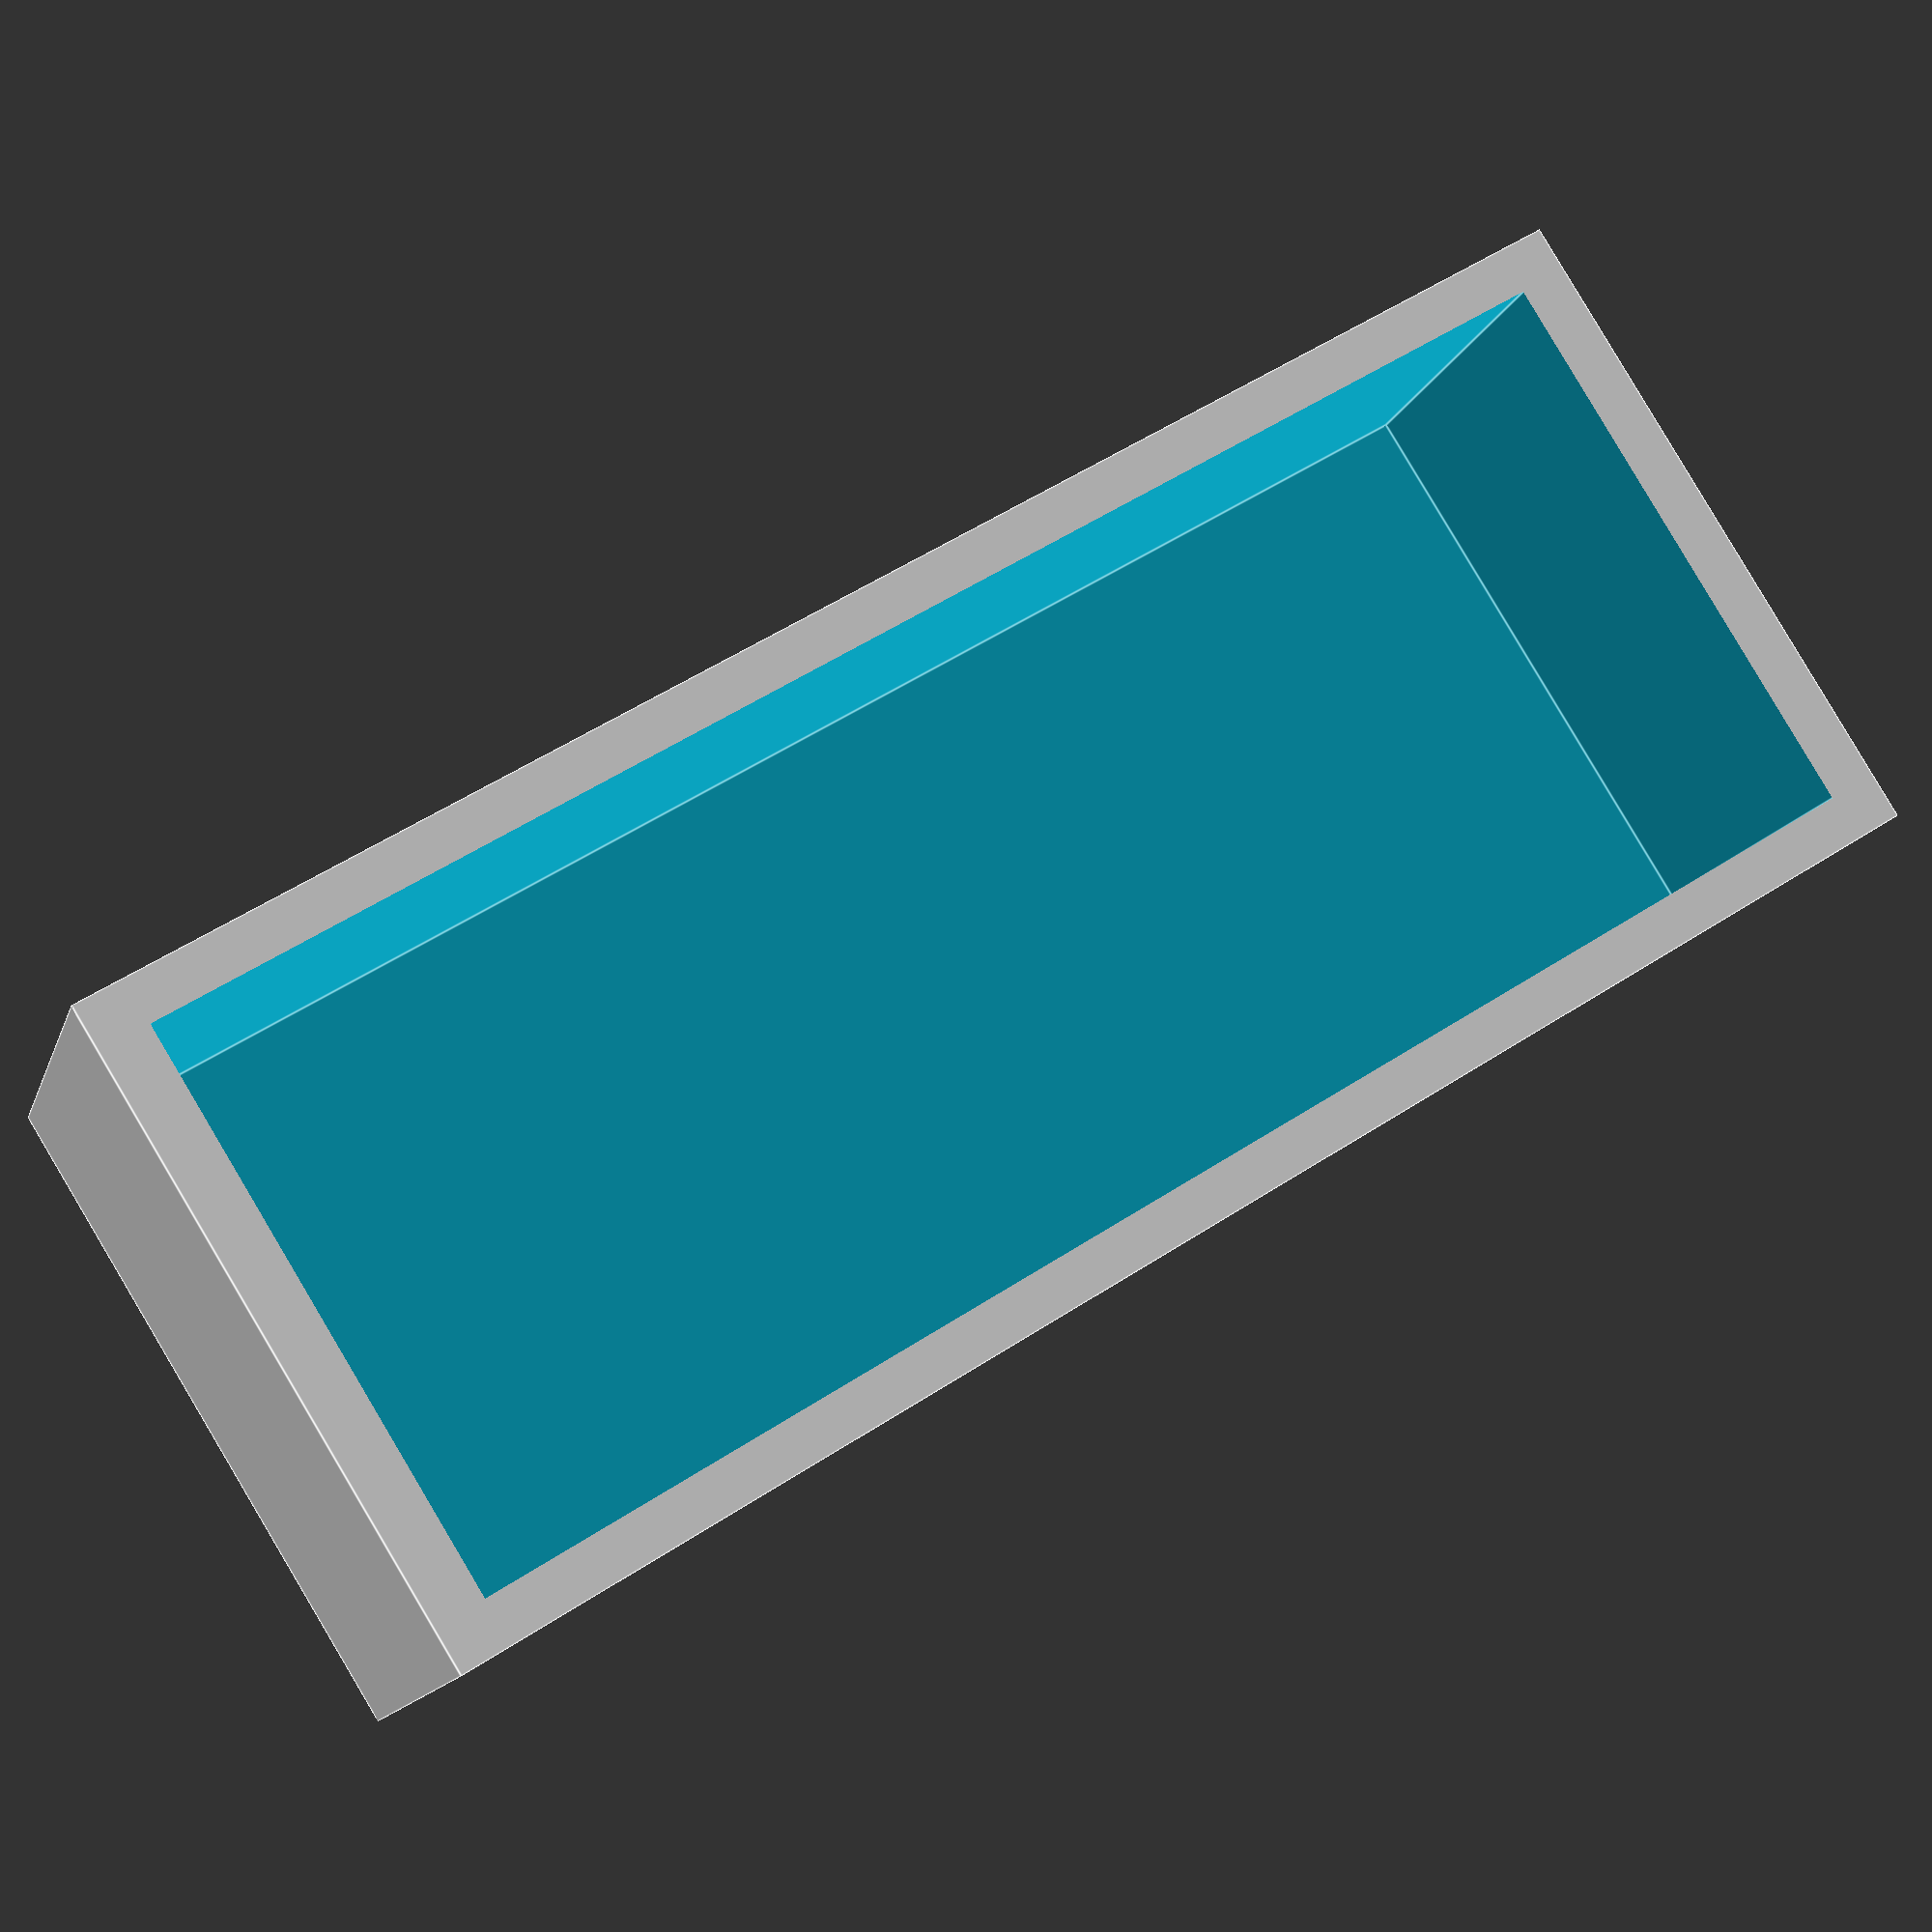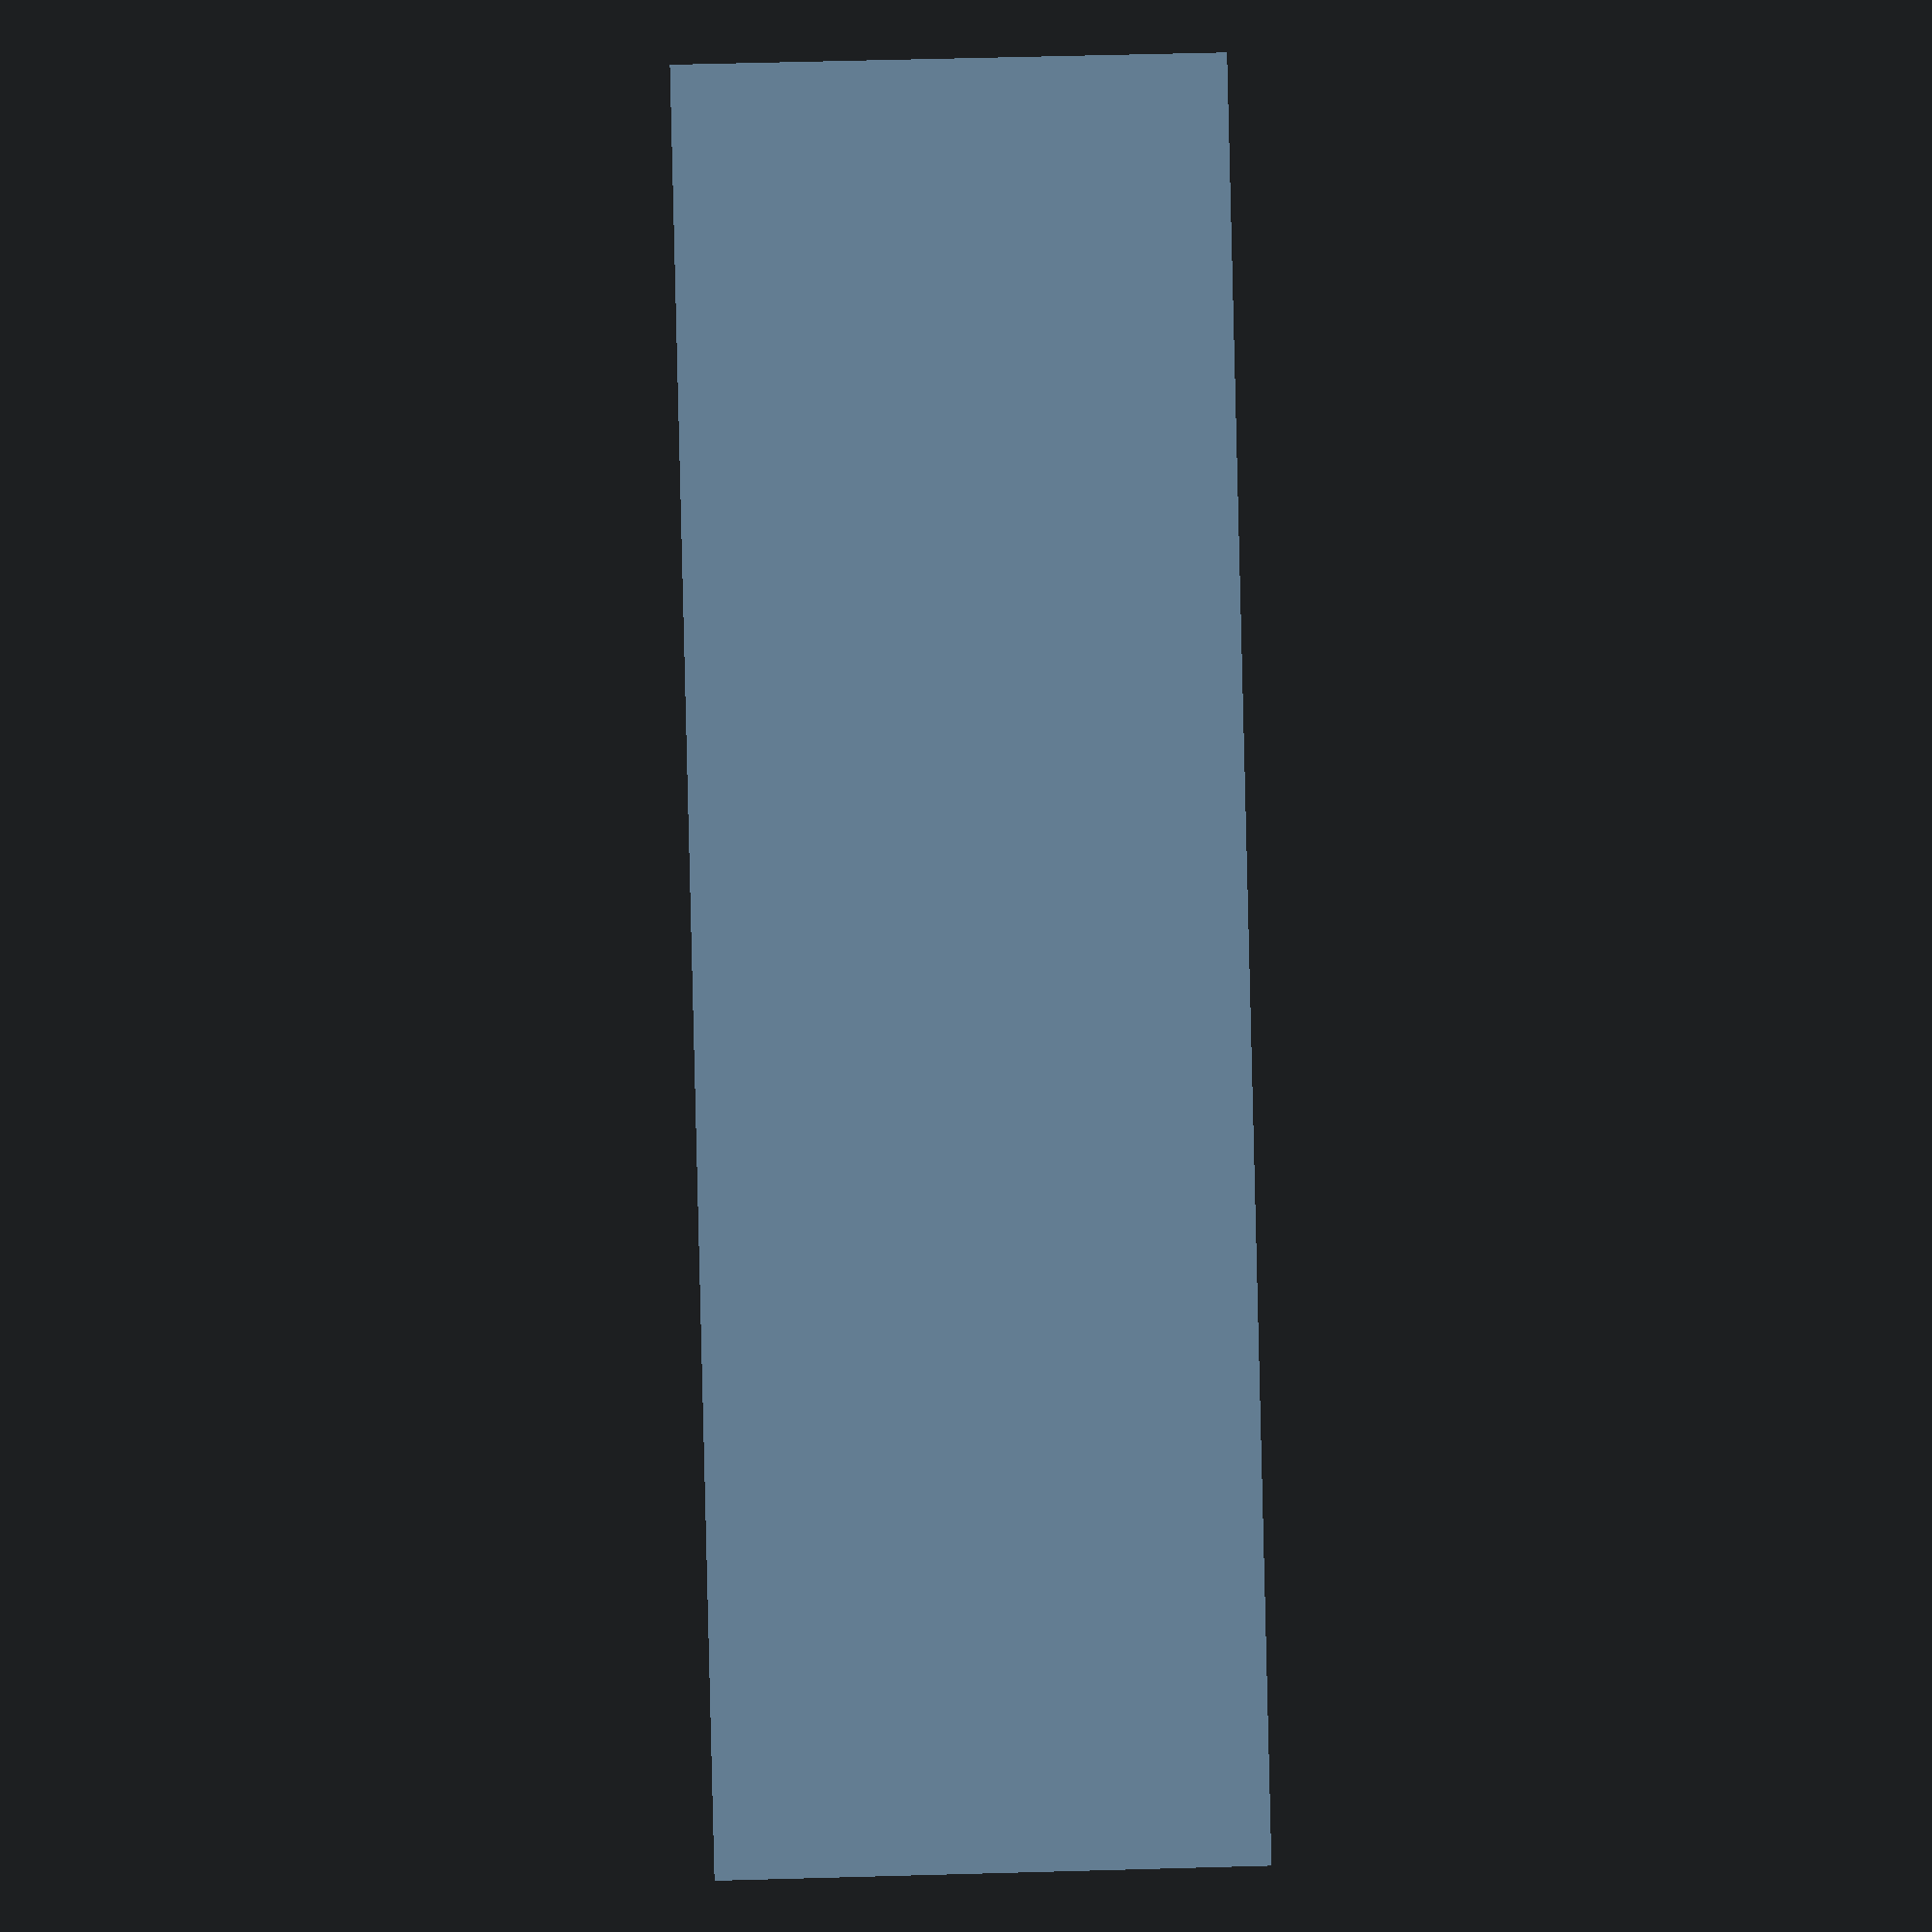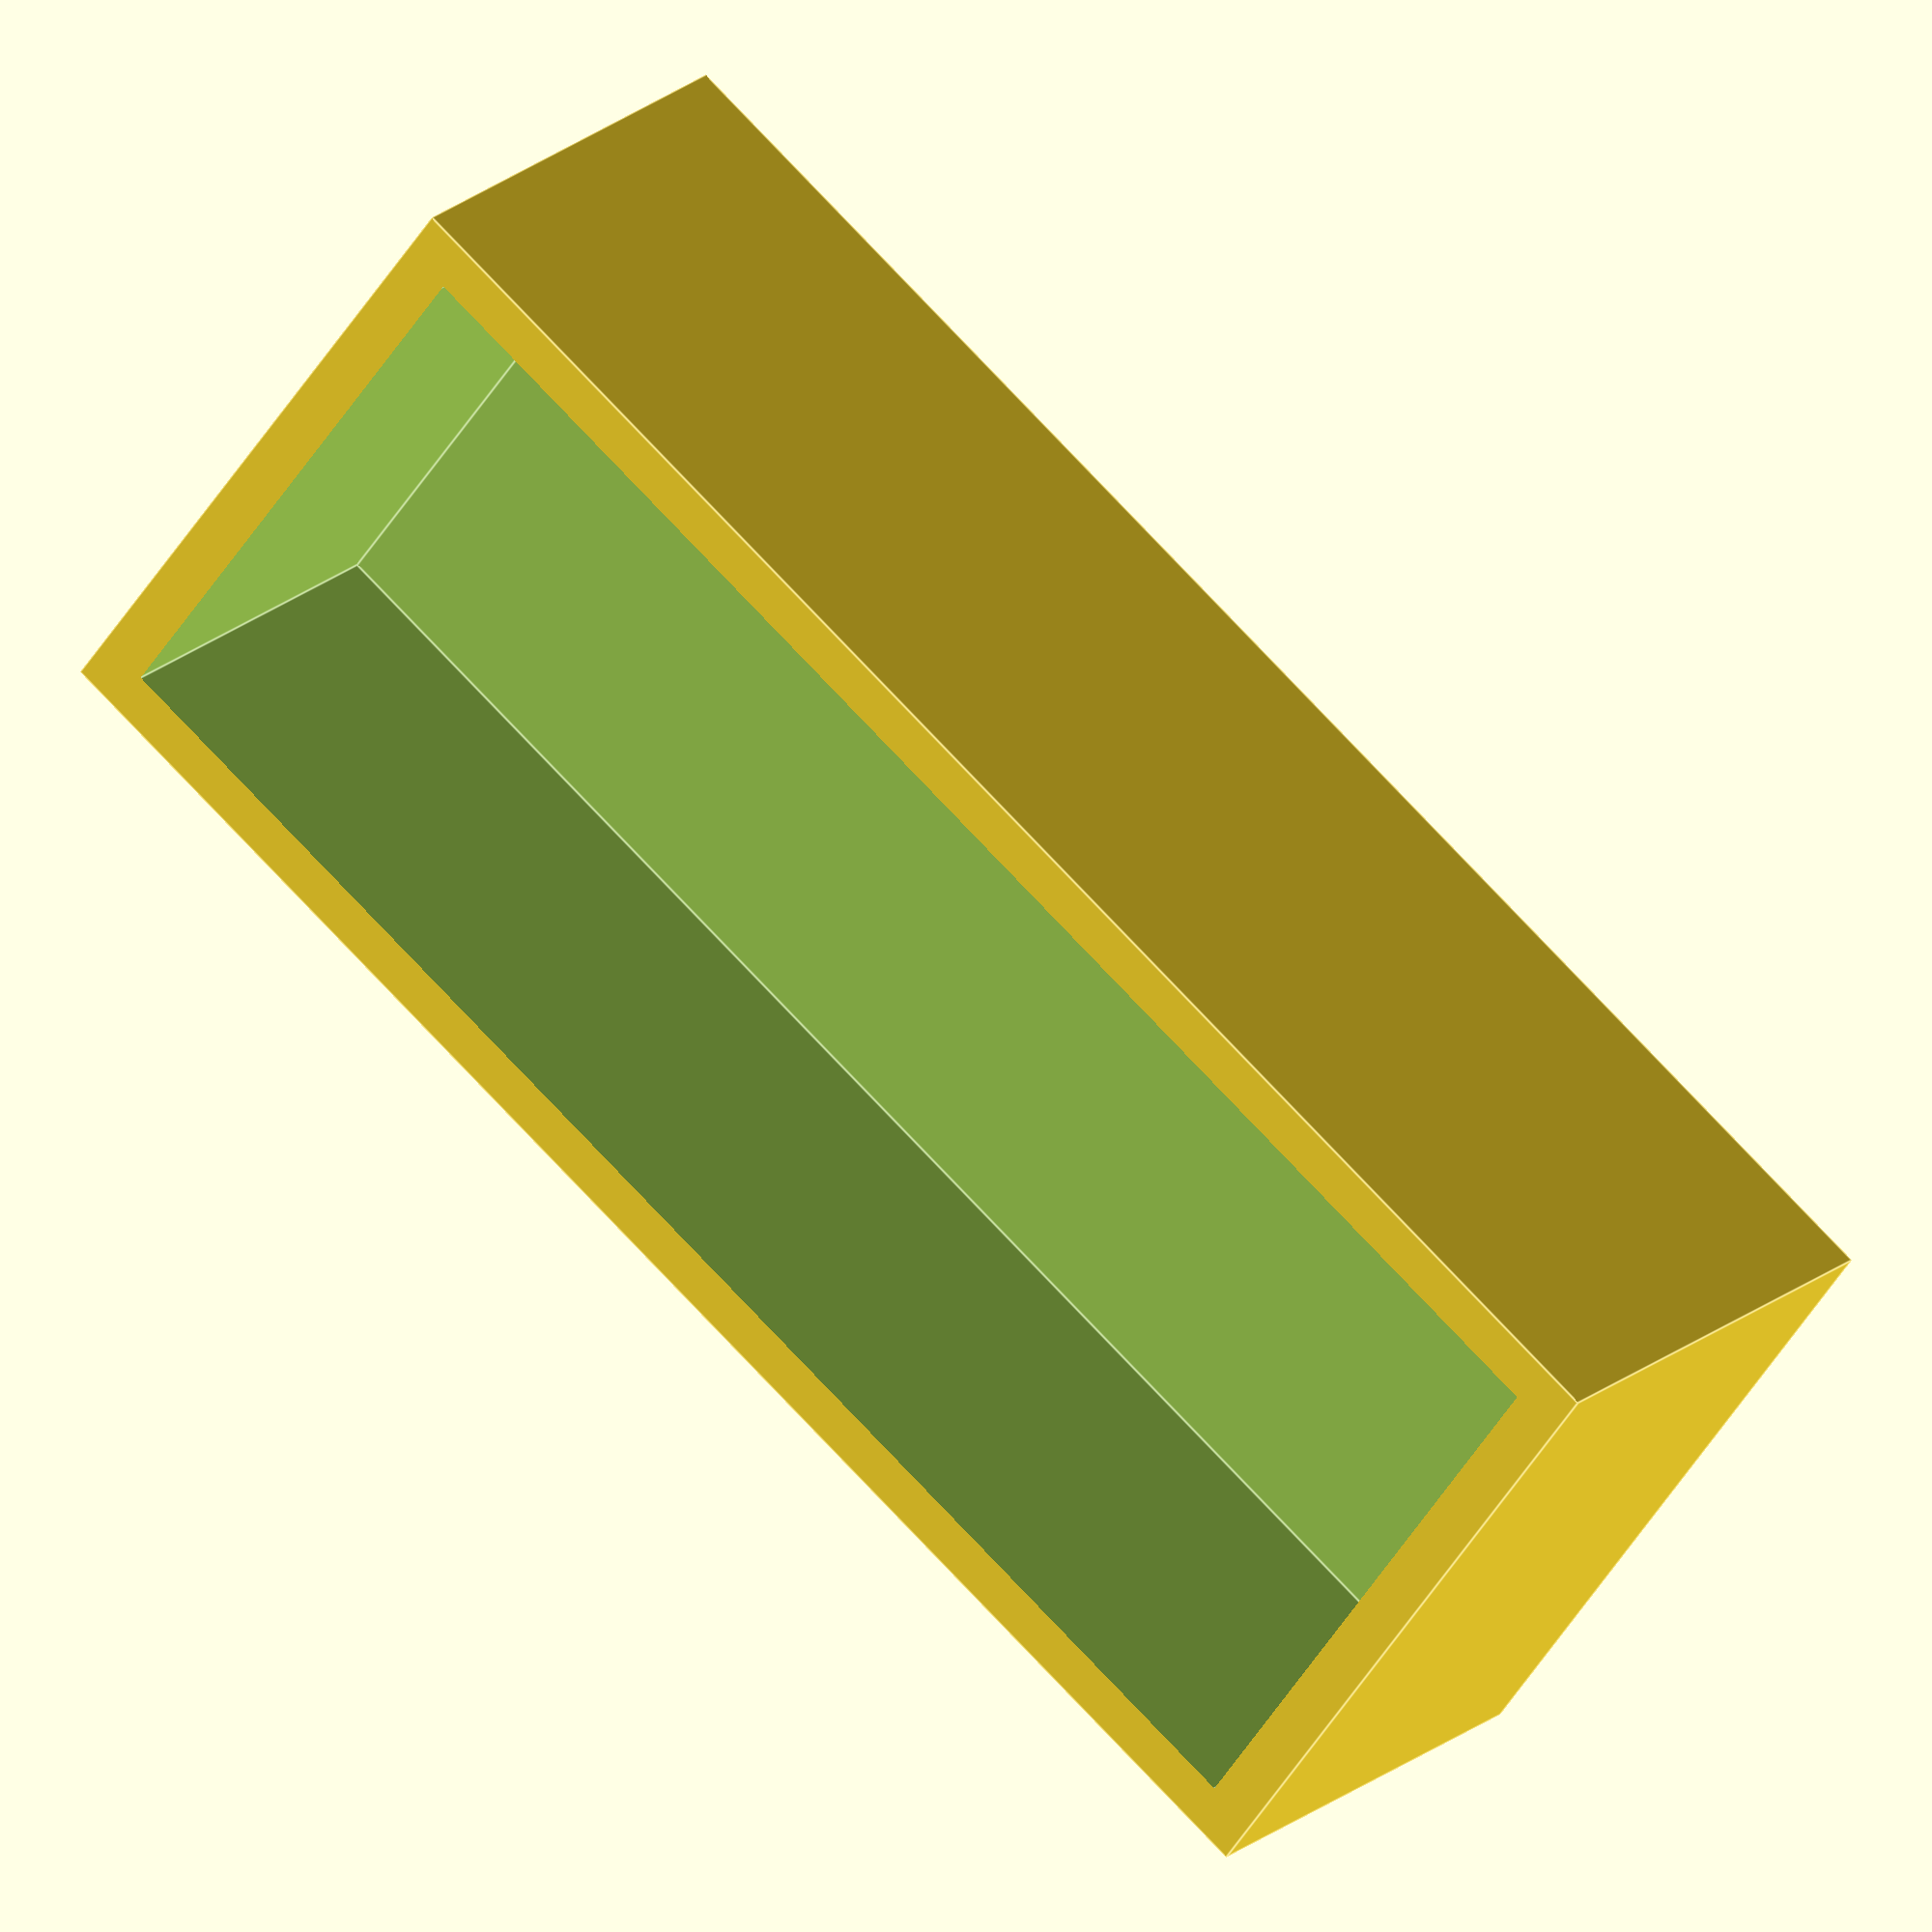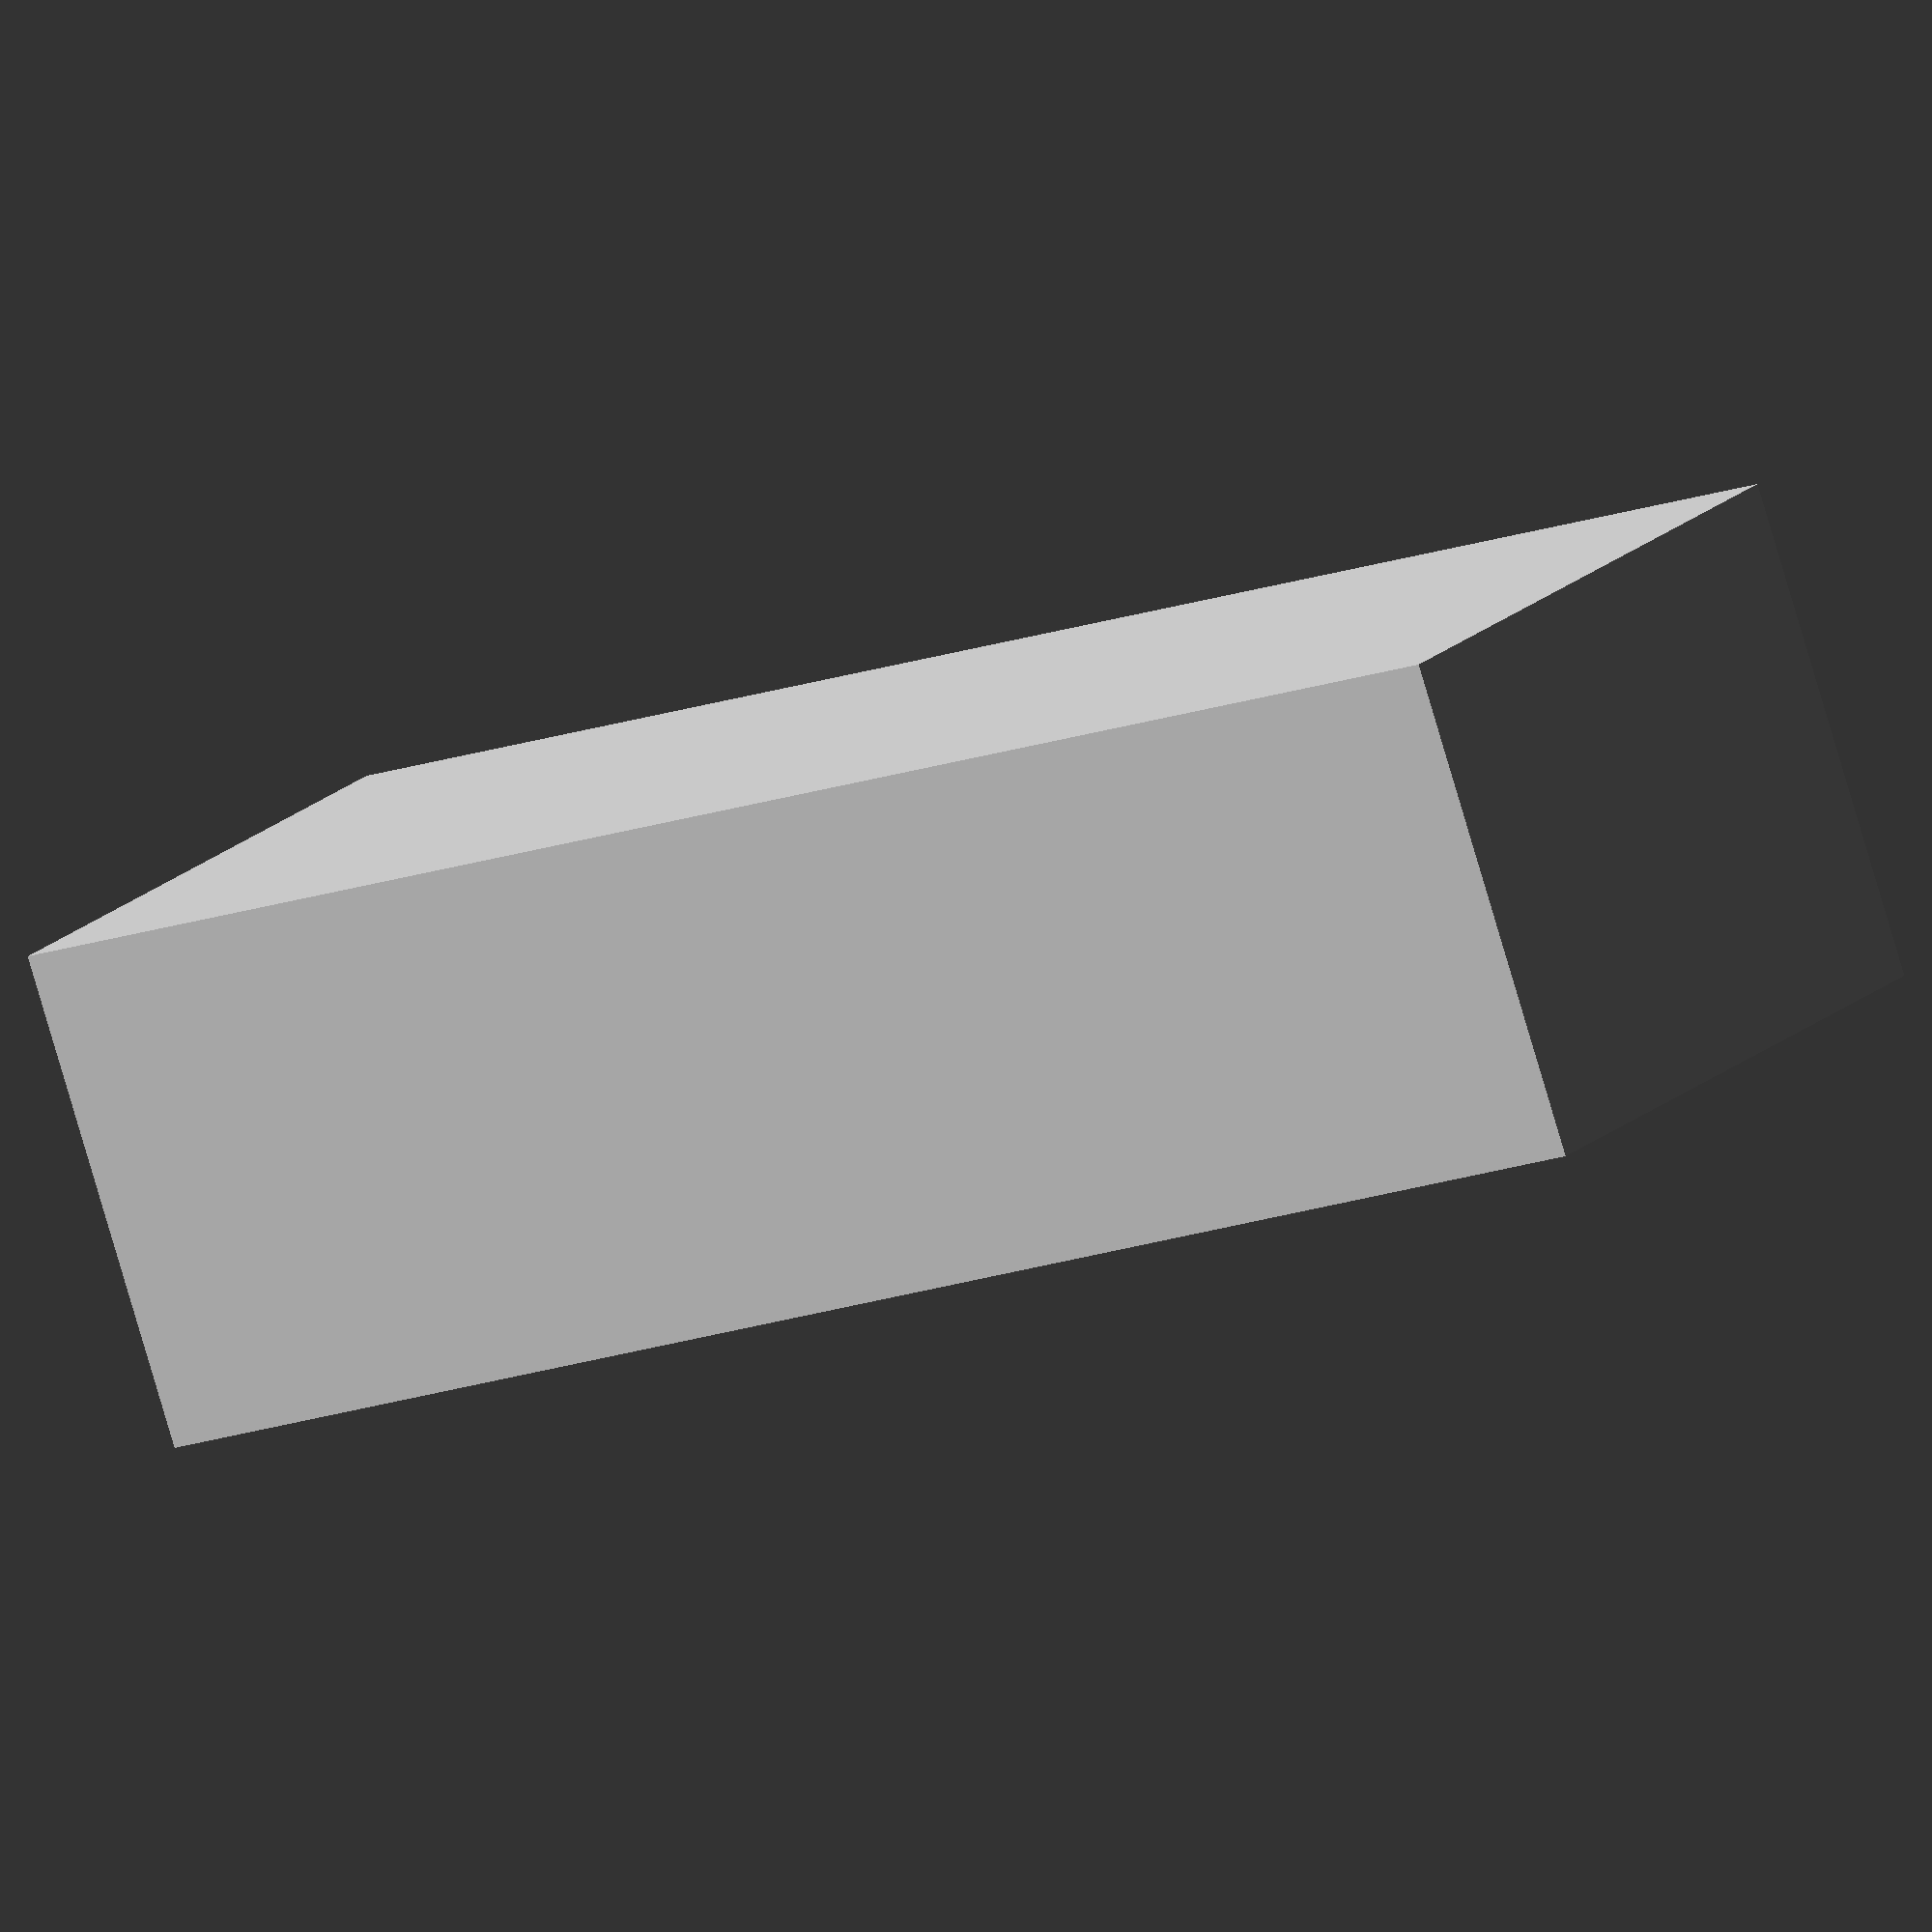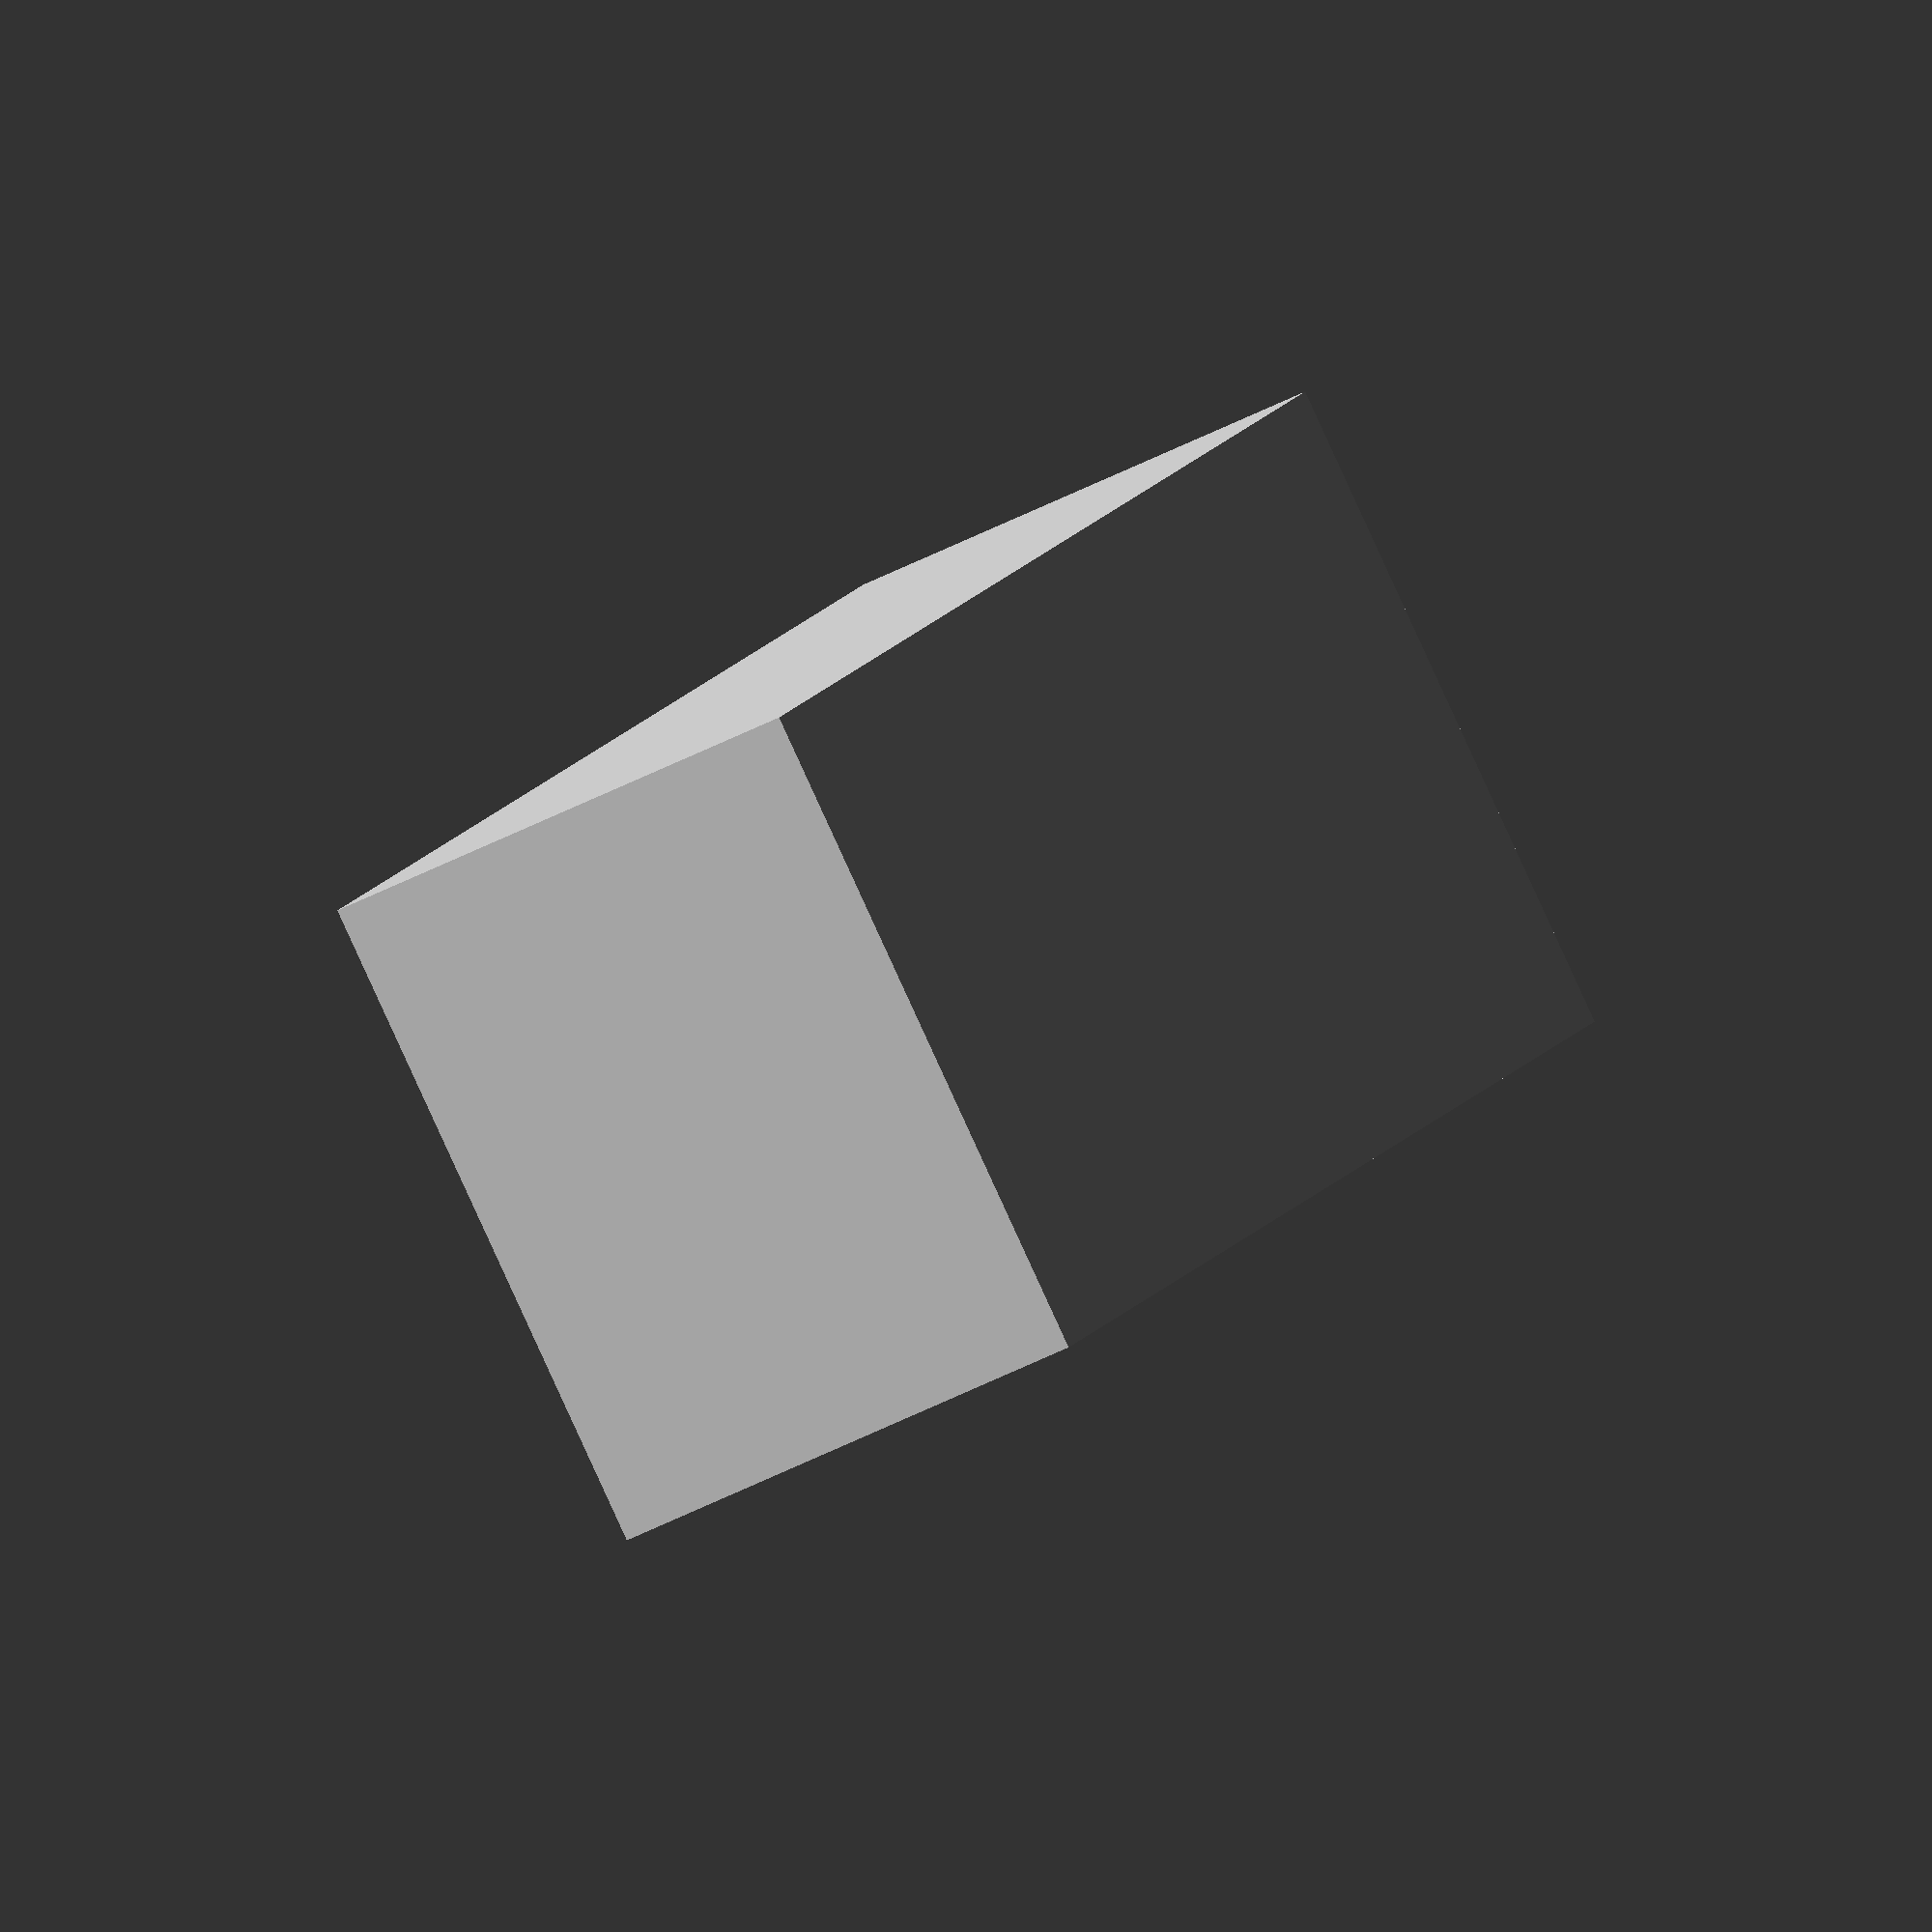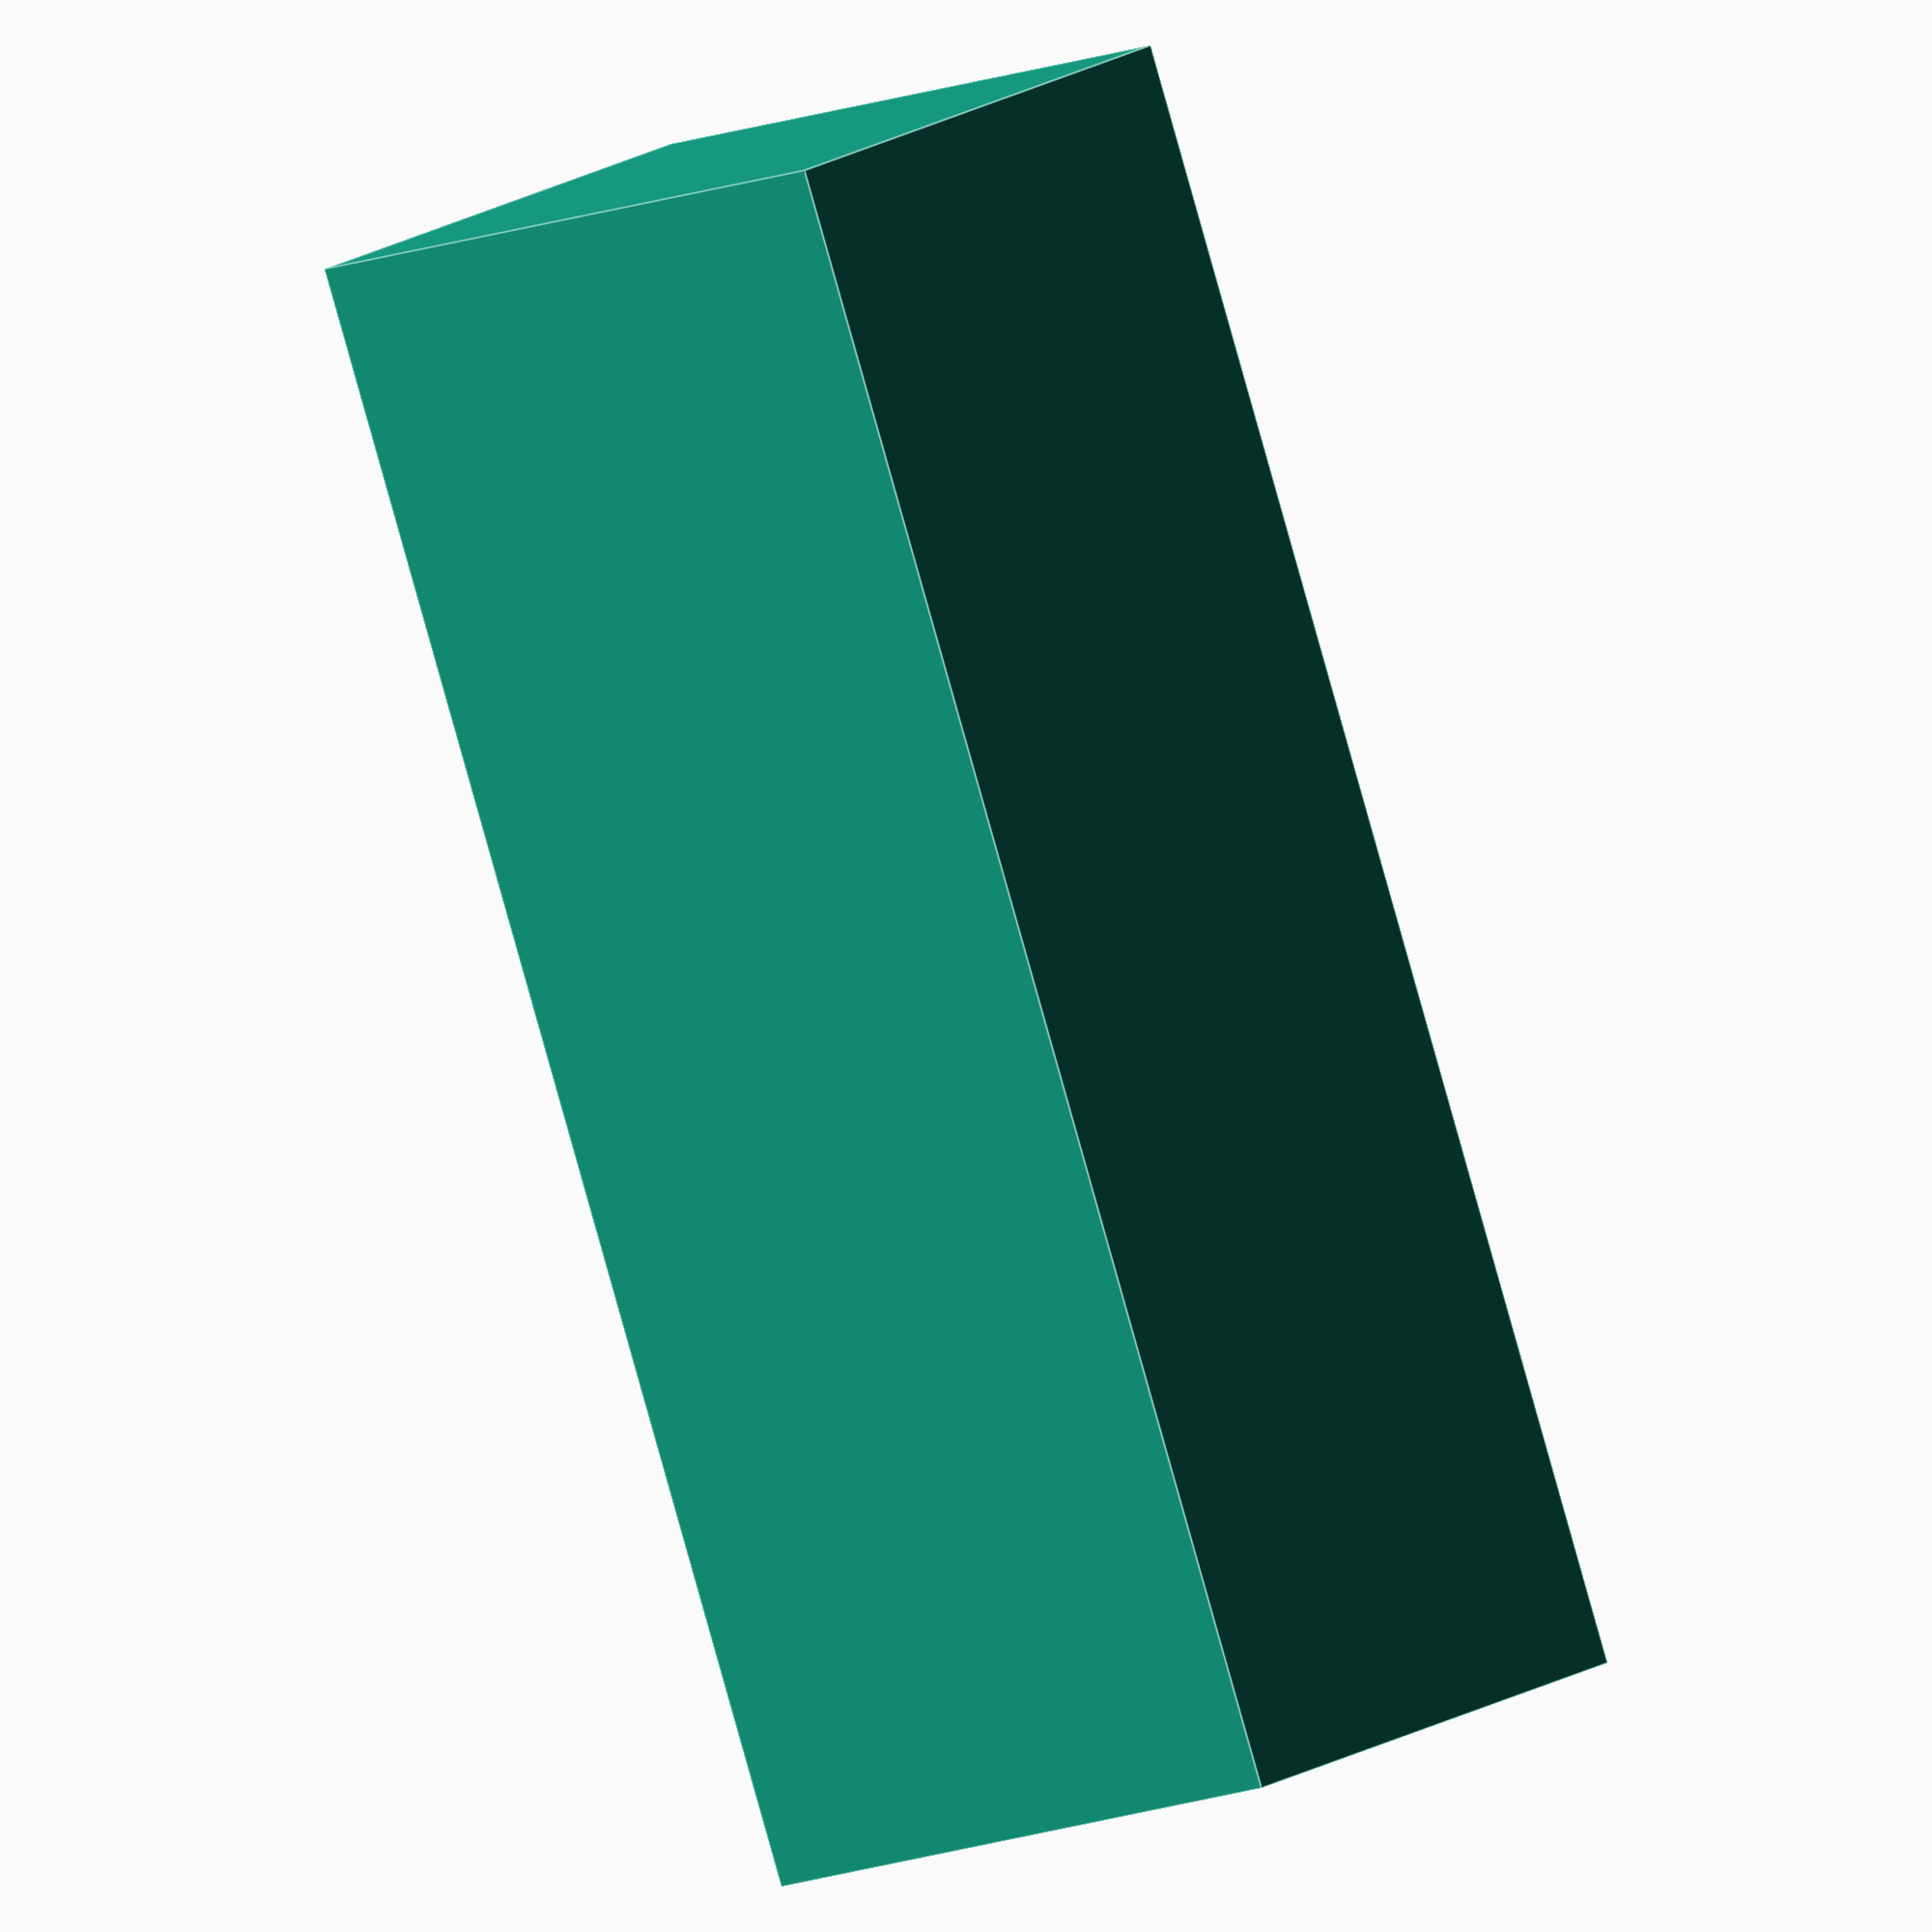
<openscad>


difference() {
    cube([69.7,28.7,21.4],true);
    translate([0,0,21.4-18.4]) cube([69.7-4.4,28.7-4,18.4],true);
}
</openscad>
<views>
elev=13.4 azim=148.1 roll=345.1 proj=p view=edges
elev=118.3 azim=28.3 roll=91.6 proj=p view=solid
elev=341.0 azim=36.7 roll=32.0 proj=o view=edges
elev=82.2 azim=149.4 roll=196.5 proj=o view=solid
elev=45.7 azim=233.2 roll=121.4 proj=o view=solid
elev=161.0 azim=291.4 roll=318.0 proj=o view=edges
</views>
